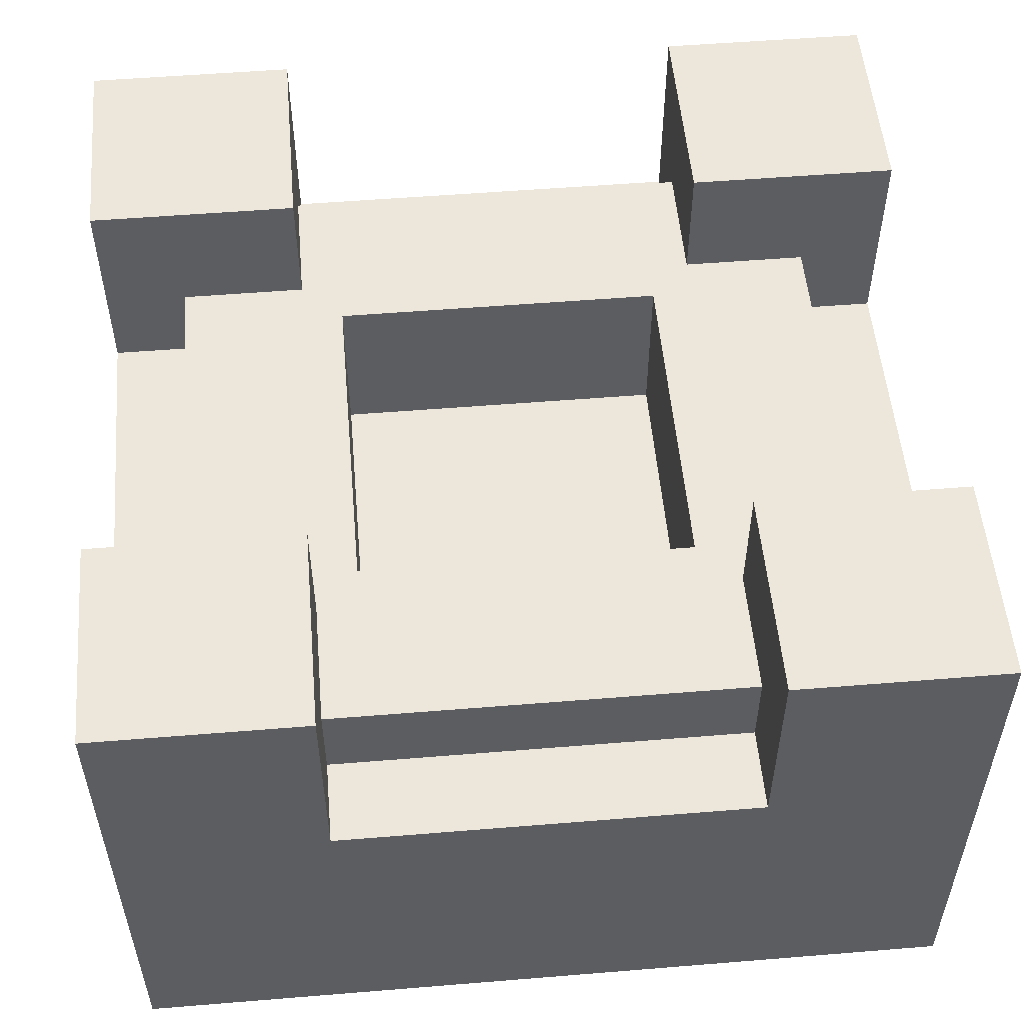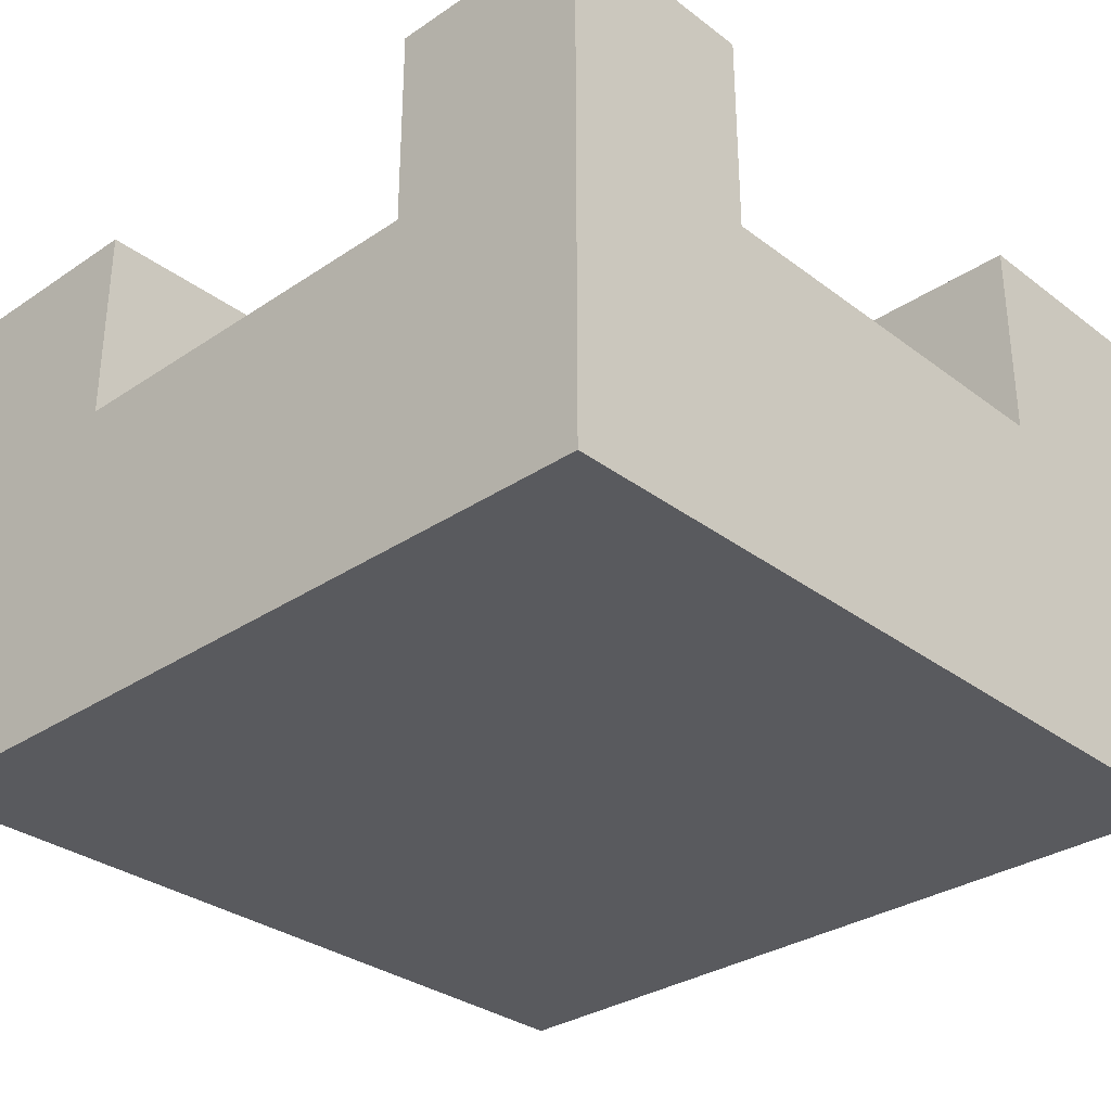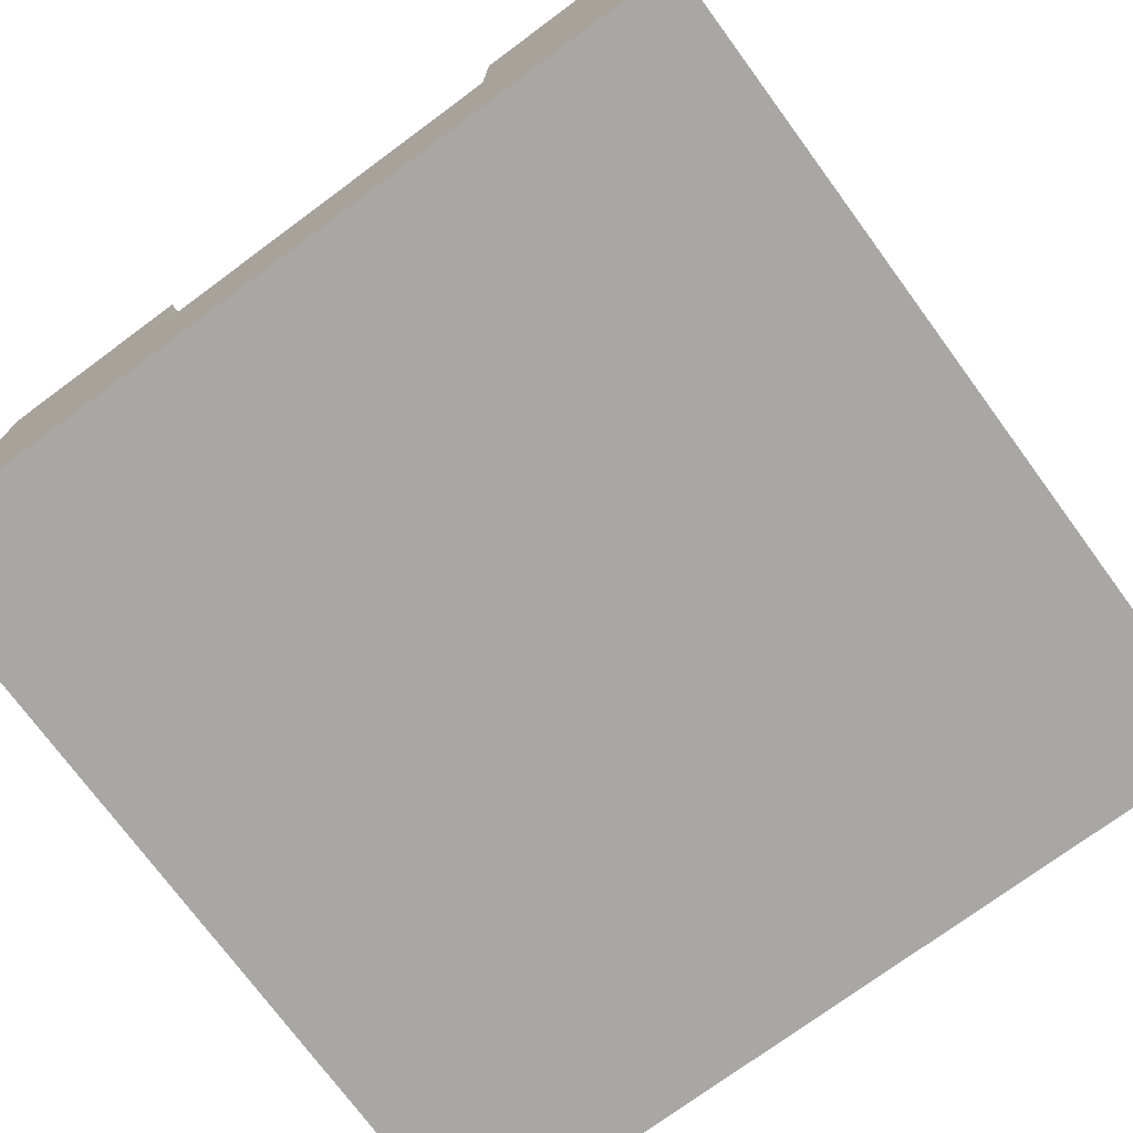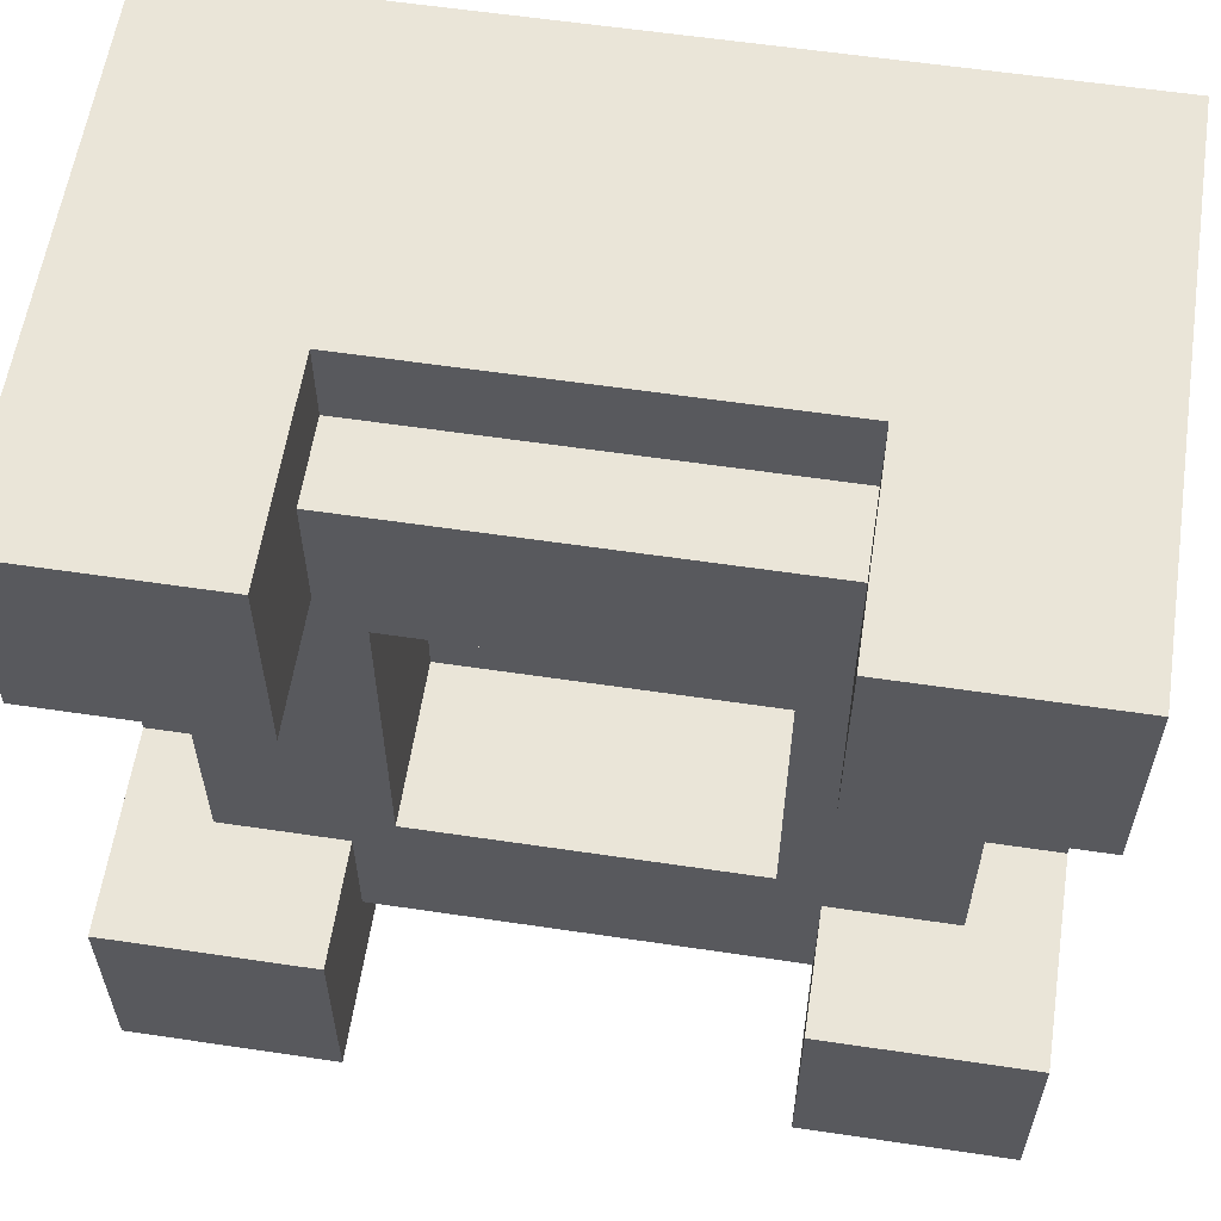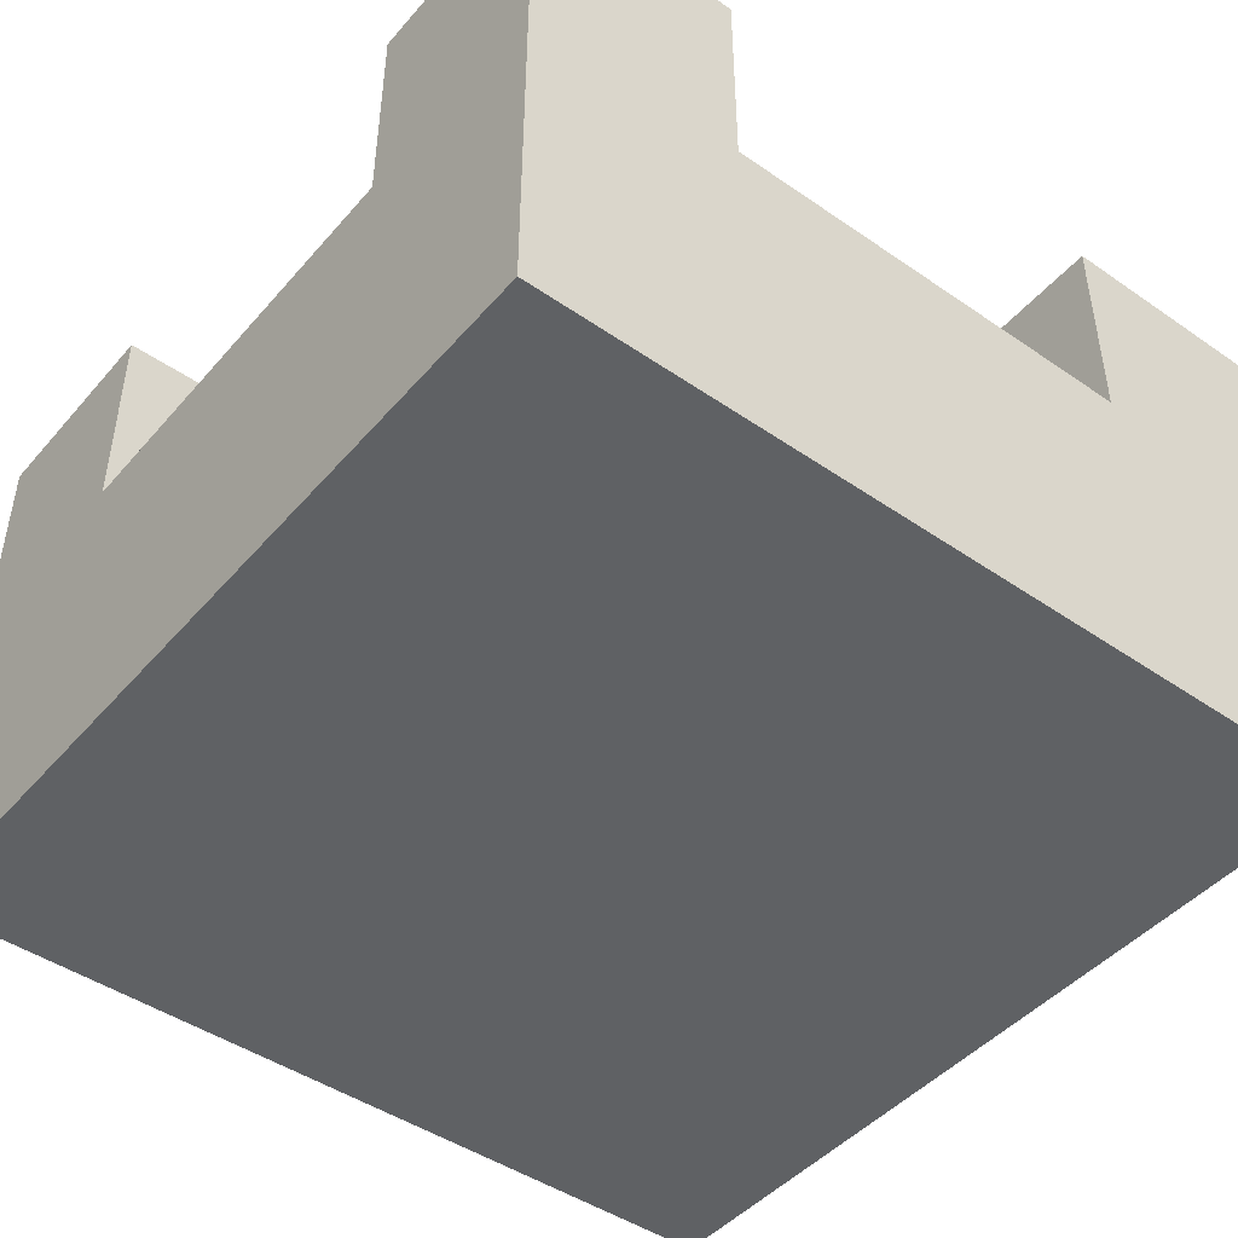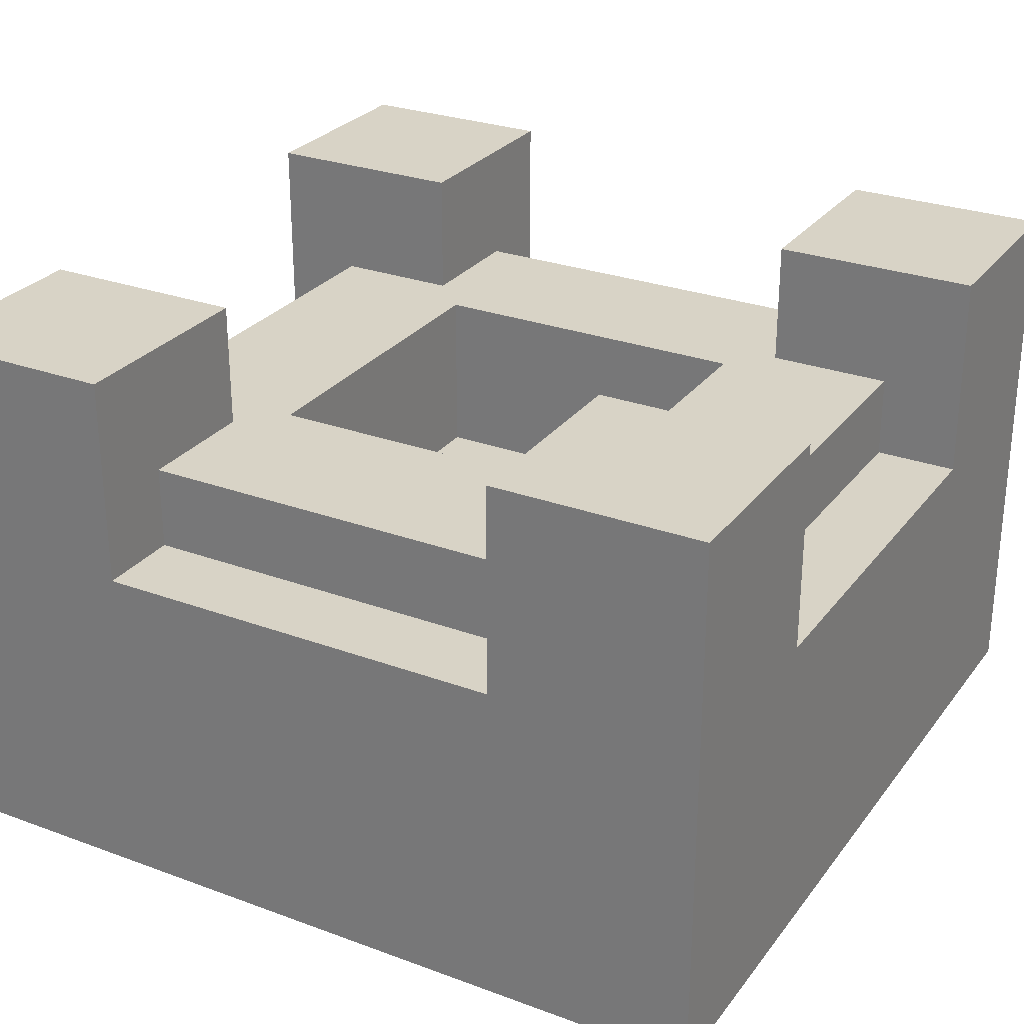
<metadata>
{"format":"obj","ext":"obj","renderer":"f3d","projection":"perspective","resolution":1024,"background":"white","views":[{"elev":53.4,"azim":175.0,"up":"+Y"},{"elev":-31.6,"azim":133.4,"up":"+Y"},{"elev":-74.7,"azim":126.4,"up":"+Y"},{"elev":59.2,"azim":-171.3,"up":"+Z"},{"elev":-45.9,"azim":51.7,"up":"+Y"},{"elev":27.8,"azim":29.3,"up":"+Y"}]}
</metadata>
<code>
o
v 1 2 -1
v 1 2 -3
v 1 2.8 -1.5
v 1 2.8 -2.5
v 1 3.3 -1
v 1 3.3 -1.5
v 1 3.3 -2.5
v 1 3.3 -3
v 1.2 2.8 -1.5
v 1.2 2.8 -2.5
v 1.2 3 -1.5
v 1.2 3 -2.5
v 2.4 2.6 -1.6
v 2.4 2.6 -2.4
v 2.4 3 -1.6
v 2.4 3 -2.4
v 2.5 2.8 -1
v 2.5 2.8 -1.2
v 2.5 2.8 -2.8
v 2.5 2.8 -3
v 2.5 3 -1.2
v 2.5 3 -1.5
v 2.5 3 -2.5
v 2.5 3 -2.8
v 2.5 3.3 -1
v 2.5 3.3 -1.5
v 2.5 3.3 -2.5
v 2.5 3.3 -3
v 1.5 2.8 -1
v 1.5 2.8 -1.2
v 1.5 2.8 -2.8
v 1.5 2.8 -3
v 1.5 3 -1.2
v 1.5 3 -1.5
v 1.5 3 -2.5
v 1.5 3 -2.8
v 1.5 3.3 -1
v 1.5 3.3 -1.5
v 1.5 3.3 -2.5
v 1.5 3.3 -3
v 1.6 2.6 -1.6
v 1.6 2.6 -2.4
v 1.6 3 -1.6
v 1.6 3 -2.4
v 2.8 2.8 -1.5
v 2.8 2.8 -2.5
v 2.8 3 -1.5
v 2.8 3 -2.5
v 3 2 -1
v 3 2 -3
v 3 2.8 -1.5
v 3 2.8 -2.5
v 3 3.3 -1
v 3 3.3 -1.5
v 3 3.3 -2.5
v 3 3.3 -3
v 1 2 -1
v 1 3.3 -1
v 1.5 2.8 -1
v 1.5 3.3 -1
v 2.5 2.8 -1
v 2.5 3.3 -1
v 3 2 -1
v 3 3.3 -1
v 1.5 2.8 -1.2
v 1.5 3 -1.2
v 2.5 2.8 -1.2
v 2.5 3 -1.2
v 1.6 2.6 -2.4
v 1.6 3 -2.4
v 2.4 2.6 -2.4
v 2.4 3 -2.4
v 1 2.8 -2.5
v 1 3.3 -2.5
v 1.2 2.8 -2.5
v 1.2 3 -2.5
v 1.5 3 -2.5
v 1.5 3.3 -2.5
v 2.5 3 -2.5
v 2.5 3.3 -2.5
v 2.8 2.8 -2.5
v 2.8 3 -2.5
v 3 2.8 -2.5
v 3 3.3 -2.5
v 1 2.8 -1.5
v 1 3.3 -1.5
v 1.2 2.8 -1.5
v 1.2 3 -1.5
v 1.5 3 -1.5
v 1.5 3.3 -1.5
v 2.5 3 -1.5
v 2.5 3.3 -1.5
v 2.8 2.8 -1.5
v 2.8 3 -1.5
v 3 2.8 -1.5
v 3 3.3 -1.5
v 1.6 2.6 -1.6
v 1.6 3 -1.6
v 2.4 2.6 -1.6
v 2.4 3 -1.6
v 1.5 2.8 -2.8
v 1.5 3 -2.8
v 2.5 2.8 -2.8
v 2.5 3 -2.8
v 1 2 -3
v 1 3.3 -3
v 1.5 2.8 -3
v 1.5 3.3 -3
v 2.5 2.8 -3
v 2.5 3.3 -3
v 3 2 -3
v 3 3.3 -3
v 1 2 -1
v 3 2 -1
v 1 2 -3
v 3 2 -3
v 1.6 2.6 -1.6
v 2.4 2.6 -1.6
v 1.6 2.6 -2.4
v 2.4 2.6 -2.4
v 1.5 2.8 -1
v 2.5 2.8 -1
v 1.5 2.8 -1.2
v 2.5 2.8 -1.2
v 1 2.8 -1.5
v 1.2 2.8 -1.5
v 2.8 2.8 -1.5
v 3 2.8 -1.5
v 1 2.8 -2.5
v 1.2 2.8 -2.5
v 2.8 2.8 -2.5
v 3 2.8 -2.5
v 1.5 2.8 -2.8
v 2.5 2.8 -2.8
v 1.5 2.8 -3
v 2.5 2.8 -3
v 1.5 3 -1.2
v 2.5 3 -1.2
v 1.2 3 -1.5
v 1.5 3 -1.5
v 2.5 3 -1.5
v 2.8 3 -1.5
v 1.6 3 -1.6
v 2.4 3 -1.6
v 1.6 3 -2.4
v 2.4 3 -2.4
v 1.2 3 -2.5
v 1.5 3 -2.5
v 2.5 3 -2.5
v 2.8 3 -2.5
v 1.5 3 -2.8
v 2.5 3 -2.8
v 1 3.3 -1
v 1.5 3.3 -1
v 2.5 3.3 -1
v 3 3.3 -1
v 1 3.3 -1.5
v 1.5 3.3 -1.5
v 2.5 3.3 -1.5
v 3 3.3 -1.5
v 1 3.3 -2.5
v 1.5 3.3 -2.5
v 2.5 3.3 -2.5
v 3 3.3 -2.5
v 1 3.3 -3
v 1.5 3.3 -3
v 2.5 3.3 -3
v 3 3.3 -3
f 3 2 1
f 4 2 3
f 5 3 1
f 6 3 5
f 7 2 4
f 8 2 7
f 11 10 9
f 12 10 11
f 15 14 13
f 16 14 15
f 21 18 17
f 24 20 19
f 25 22 21
f 25 21 17
f 26 22 25
f 27 24 23
f 28 20 24
f 28 24 27
f 29 30 33
f 31 32 36
f 33 34 37
f 29 33 37
f 37 34 38
f 35 36 39
f 36 32 40
f 39 36 40
f 41 42 43
f 43 42 44
f 45 46 47
f 47 46 48
f 49 50 51
f 51 50 52
f 49 51 53
f 53 51 54
f 52 50 55
f 55 50 56
f 59 58 57
f 60 58 59
f 61 59 57
f 63 61 57
f 63 62 61
f 64 62 63
f 67 66 65
f 68 66 67
f 71 70 69
f 72 70 71
f 75 74 73
f 76 74 75
f 77 74 76
f 78 74 77
f 82 80 79
f 83 82 81
f 84 80 82
f 84 82 83
f 85 86 87
f 87 86 88
f 88 86 89
f 89 86 90
f 91 92 94
f 93 94 95
f 94 92 96
f 95 94 96
f 97 98 99
f 99 98 100
f 101 102 103
f 103 102 104
f 105 106 107
f 107 106 108
f 105 107 109
f 105 109 111
f 109 110 111
f 111 110 112
f 115 114 113
f 116 114 115
f 117 118 119
f 119 118 120
f 121 122 123
f 123 122 124
f 125 126 129
f 129 126 130
f 127 128 131
f 131 128 132
f 133 134 135
f 135 134 136
f 137 138 140
f 140 138 141
f 139 140 143
f 141 142 143
f 140 141 143
f 143 142 144
f 139 143 145
f 144 142 146
f 139 145 147
f 145 146 147
f 147 146 148
f 146 142 149
f 148 146 149
f 149 142 150
f 148 149 151
f 151 149 152
f 153 154 157
f 157 154 158
f 155 156 159
f 159 156 160
f 161 162 165
f 165 162 166
f 163 164 167
f 167 164 168

</code>
